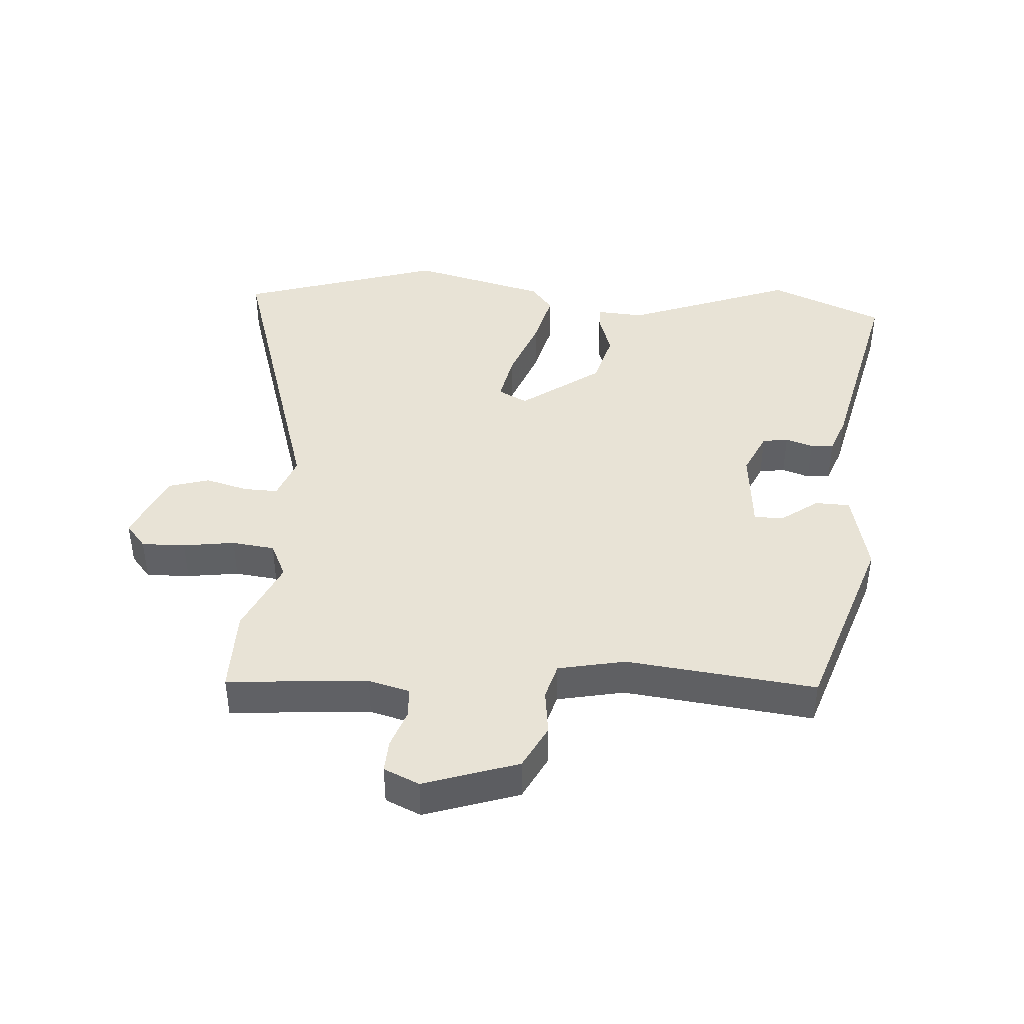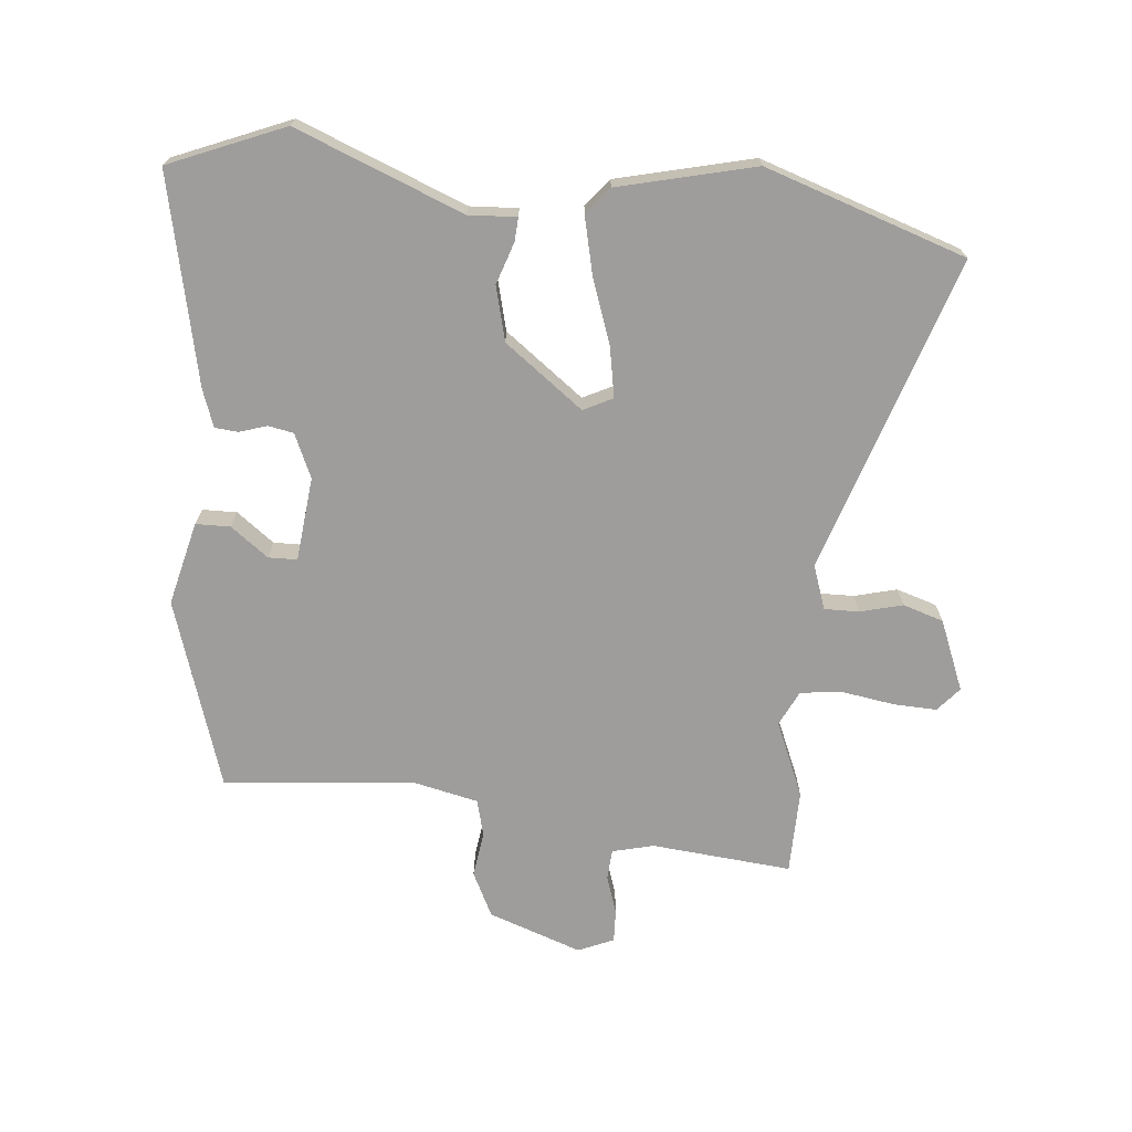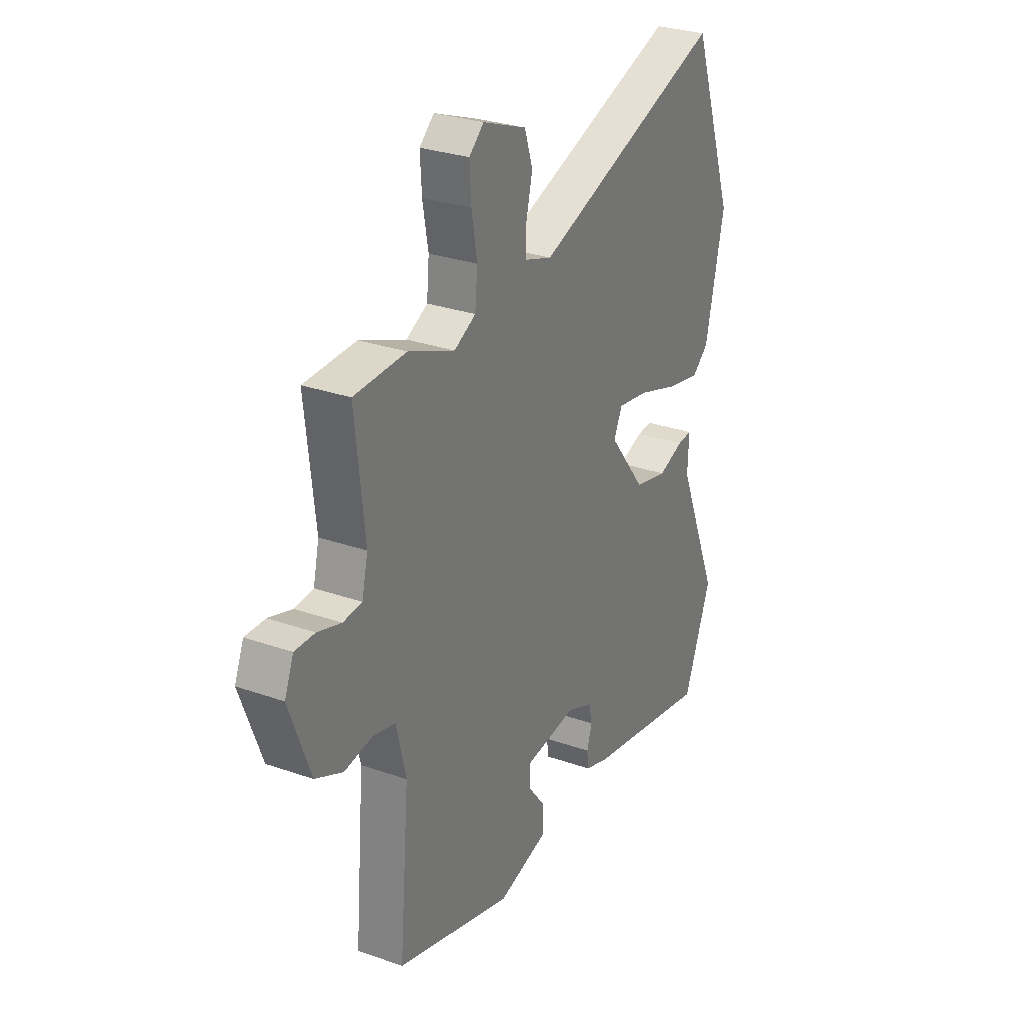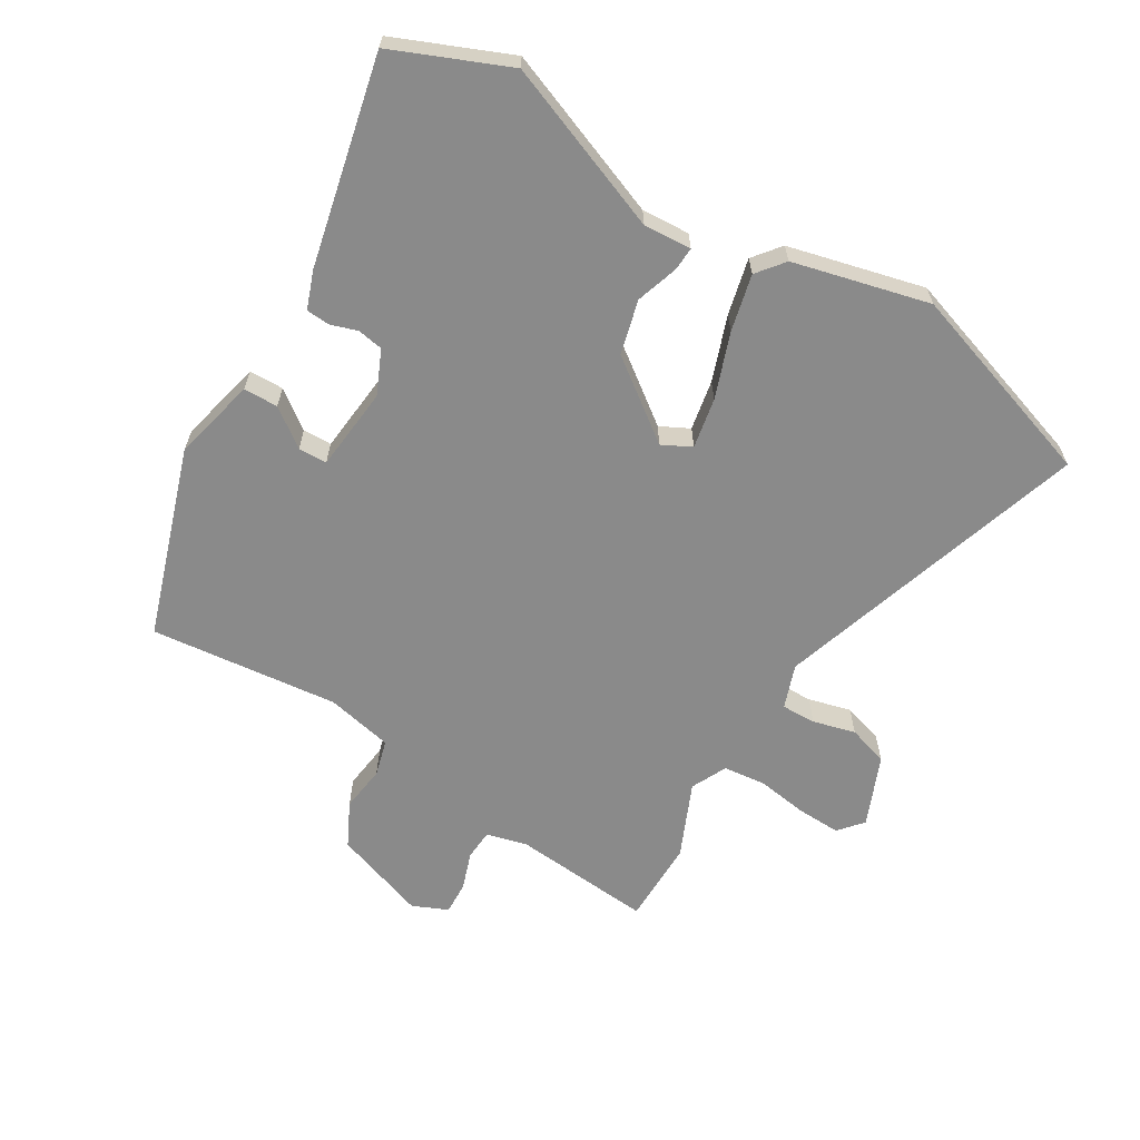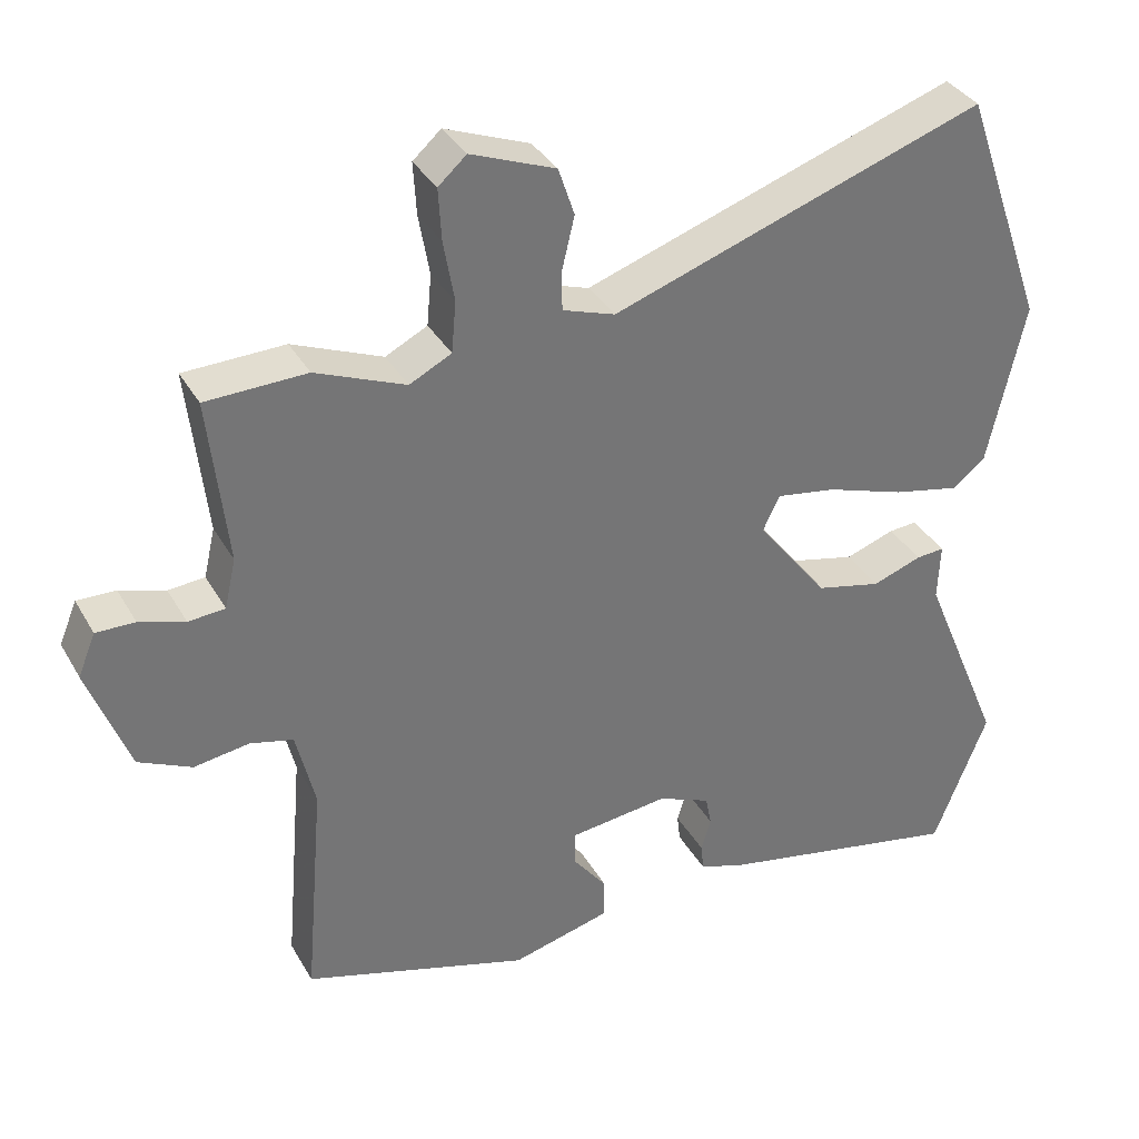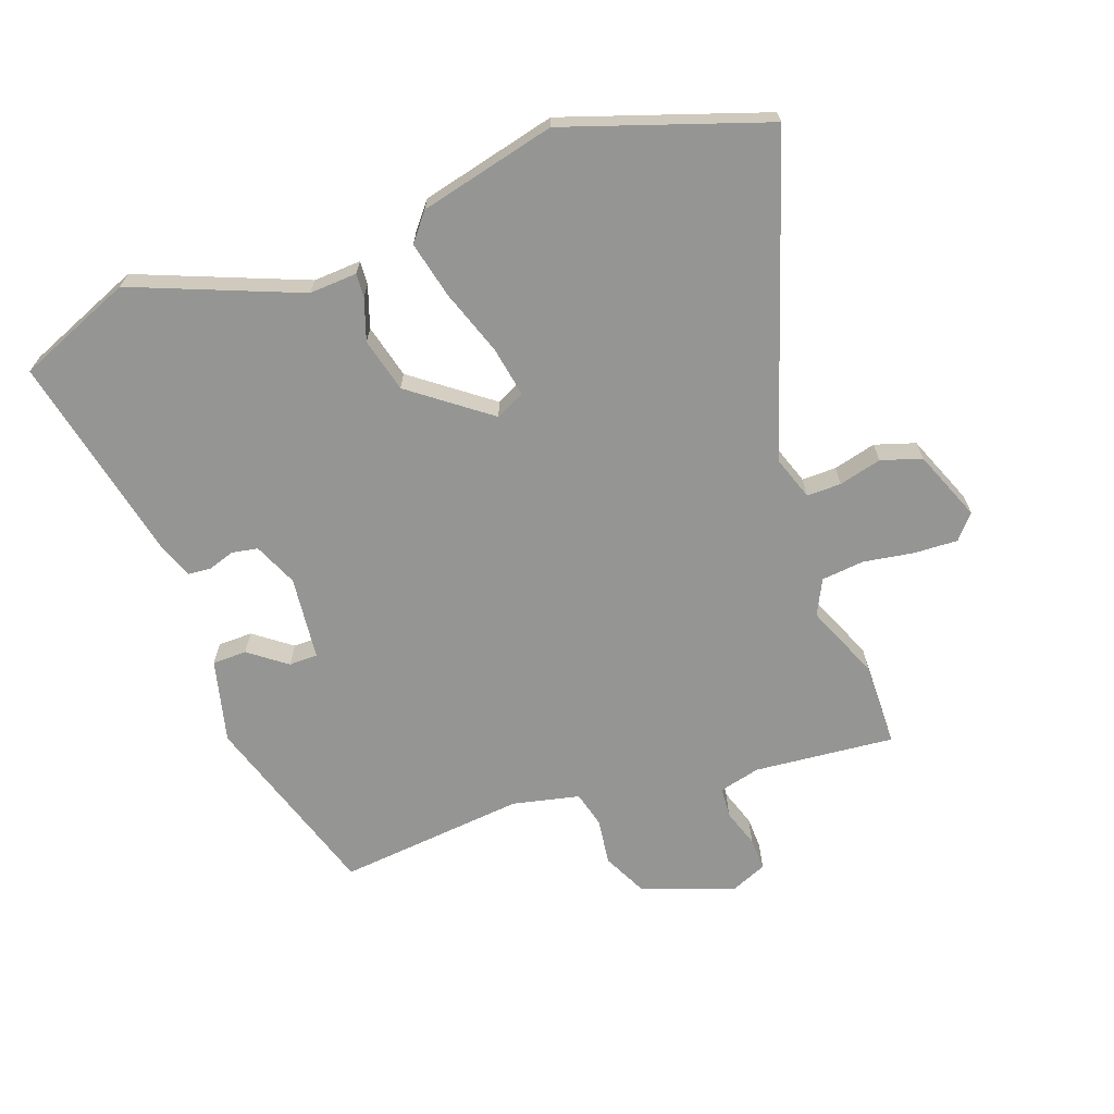
<metadata>
{"format":"obj","ext":"obj","renderer":"f3d","projection":"perspective","resolution":1024,"background":"white","views":[{"elev":41.8,"azim":95.8,"up":"+Y"},{"elev":-70.5,"azim":-94.5,"up":"+Y"},{"elev":29.0,"azim":117.6,"up":"+Z"},{"elev":-63.5,"azim":-119.7,"up":"+Y"},{"elev":35.2,"azim":153.9,"up":"+Z"},{"elev":-67.3,"azim":-69.3,"up":"+Y"}]}
</metadata>
<code>
v 0.424 0.07 0.502
v 0.556 0.07 0.498
v 0.532 0.07 0.279
v 0.547 0.07 0.214
v 0.595 0.07 0.21
v 0.655 0.07 0.229
v 0.706 0.07 0.23
v 0.729 0.07 0.174
v 0.675 0.07 0.029
v 0.605 0.07 -0.004
v 0.533 0.07 0.007
v 0.476 0.07 -0.007
v 0.451 0.07 -0.111
v 0.476 0.07 -0.407
v 0.178 0.07 -0.497
v 0.048 0.07 -0.463
v 0.048 0.07 -0.409
v 0.093 0.07 -0.351
v 0.093 0.07 -0.306
v -0.038 0.07 -0.29
v -0.107 0.07 -0.319
v -0.115 0.07 -0.359
v -0.102 0.07 -0.402
v -0.106 0.07 -0.438
v -0.165 0.07 -0.458
v -0.491 0.07 -0.523
v -0.562 0.07 -0.342
v -0.454 0.07 -0.083
v -0.457 0.07 -0.008
v -0.42 0.07 -0.011
v -0.355 0.07 -0.034
v -0.27 0.07 -0.014
v -0.176 0.07 0.107
v -0.198 0.07 0.153
v -0.277 0.07 0.14
v -0.379 0.07 0.106
v -0.468 0.07 0.087
v -0.51 0.07 0.122
v -0.558 0.07 0.336
v -0.448 0.07 0.648
v 0.041 0.07 0.48
v 0.11 0.07 0.503
v 0.11 0.07 0.557
v 0.094 0.07 0.624
v 0.115 0.07 0.687
v 0.226 0.07 0.73
v 0.263 0.07 0.697
v 0.259 0.07 0.629
v 0.245 0.07 0.549
v 0.251 0.07 0.482
v 0.306 0.07 0.454
v 0.424 0 0.502
v 0.556 0 0.498
v 0.532 0 0.279
v 0.547 0 0.214
v 0.595 0 0.21
v 0.655 0 0.229
v 0.706 0 0.23
v 0.729 0 0.174
v 0.675 0 0.029
v 0.605 0 -0.004
v 0.533 0 0.007
v 0.476 0 -0.007
v 0.451 0 -0.111
v 0.476 0 -0.407
v 0.178 0 -0.497
v 0.048 0 -0.463
v 0.048 0 -0.409
v 0.093 0 -0.351
v 0.093 0 -0.306
v -0.038 0 -0.29
v -0.107 0 -0.319
v -0.115 0 -0.359
v -0.102 0 -0.402
v -0.106 0 -0.438
v -0.165 0 -0.458
v -0.491 0 -0.523
v -0.562 0 -0.342
v -0.454 0 -0.083
v -0.457 0 -0.008
v -0.42 0 -0.011
v -0.355 0 -0.034
v -0.27 0 -0.014
v -0.176 0 0.107
v -0.198 0 0.153
v -0.277 0 0.14
v -0.379 0 0.106
v -0.468 0 0.087
v -0.51 0 0.122
v -0.558 0 0.336
v -0.448 0 0.648
v 0.041 0 0.48
v 0.11 0 0.503
v 0.11 0 0.557
v 0.094 0 0.624
v 0.115 0 0.687
v 0.226 0 0.73
v 0.263 0 0.697
v 0.259 0 0.629
v 0.245 0 0.549
v 0.251 0 0.482
v 0.306 0 0.454
f 47 48 49
f 46 47 49
f 45 46 49
f 44 45 49
f 43 44 49
f 42 43 49 50
f 41 42 50 51
f 39 40 41
f 38 39 41
f 37 38 41
f 36 37 41
f 35 36 41
f 34 35 41 51
f 28 29 30 31
f 28 31 32
f 27 28 32
f 26 27 32
f 25 26 32
f 24 25 32
f 23 24 32
f 22 23 32
f 21 22 32 33
f 16 17 18
f 15 16 18
f 14 15 18
f 13 14 18
f 12 13 18 19
f 9 10 11
f 8 9 11
f 7 8 11
f 6 7 11
f 5 6 11
f 4 5 11 12
f 12 19 20
f 4 12 20
f 3 4 20
f 1 2 3
f 51 1 3
f 34 51 3
f 33 34 3
f 3 20 21 33
f 100 99 98
f 100 98 97
f 100 97 96
f 100 96 95
f 100 95 94
f 101 100 94 93
f 102 101 93 92
f 92 91 90
f 92 90 89
f 92 89 88
f 92 88 87
f 92 87 86
f 102 92 86 85
f 82 81 80 79
f 83 82 79
f 83 79 78
f 83 78 77
f 83 77 76
f 83 76 75
f 83 75 74
f 83 74 73
f 84 83 73 72
f 69 68 67
f 69 67 66
f 69 66 65
f 69 65 64
f 70 69 64 63
f 62 61 60
f 62 60 59
f 62 59 58
f 62 58 57
f 62 57 56
f 63 62 56 55
f 71 70 63
f 71 63 55
f 71 55 54
f 54 53 52
f 54 52 102
f 54 102 85
f 54 85 84
f 84 72 71 54
f 1 52 53 2
f 2 53 54 3
f 3 54 55 4
f 4 55 56 5
f 5 56 57 6
f 6 57 58 7
f 7 58 59 8
f 8 59 60 9
f 9 60 61 10
f 10 61 62 11
f 11 62 63 12
f 12 63 64 13
f 13 64 65 14
f 14 65 66 15
f 15 66 67 16
f 16 67 68 17
f 17 68 69 18
f 18 69 70 19
f 19 70 71 20
f 20 71 72 21
f 21 72 73 22
f 22 73 74 23
f 23 74 75 24
f 24 75 76 25
f 25 76 77 26
f 26 77 78 27
f 27 78 79 28
f 28 79 80 29
f 29 80 81 30
f 30 81 82 31
f 31 82 83 32
f 32 83 84 33
f 33 84 85 34
f 34 85 86 35
f 35 86 87 36
f 36 87 88 37
f 37 88 89 38
f 38 89 90 39
f 39 90 91 40
f 40 91 92 41
f 41 92 93 42
f 42 93 94 43
f 43 94 95 44
f 44 95 96 45
f 45 96 97 46
f 46 97 98 47
f 47 98 99 48
f 48 99 100 49
f 49 100 101 50
f 50 101 102 51
f 51 102 52 1

</code>
